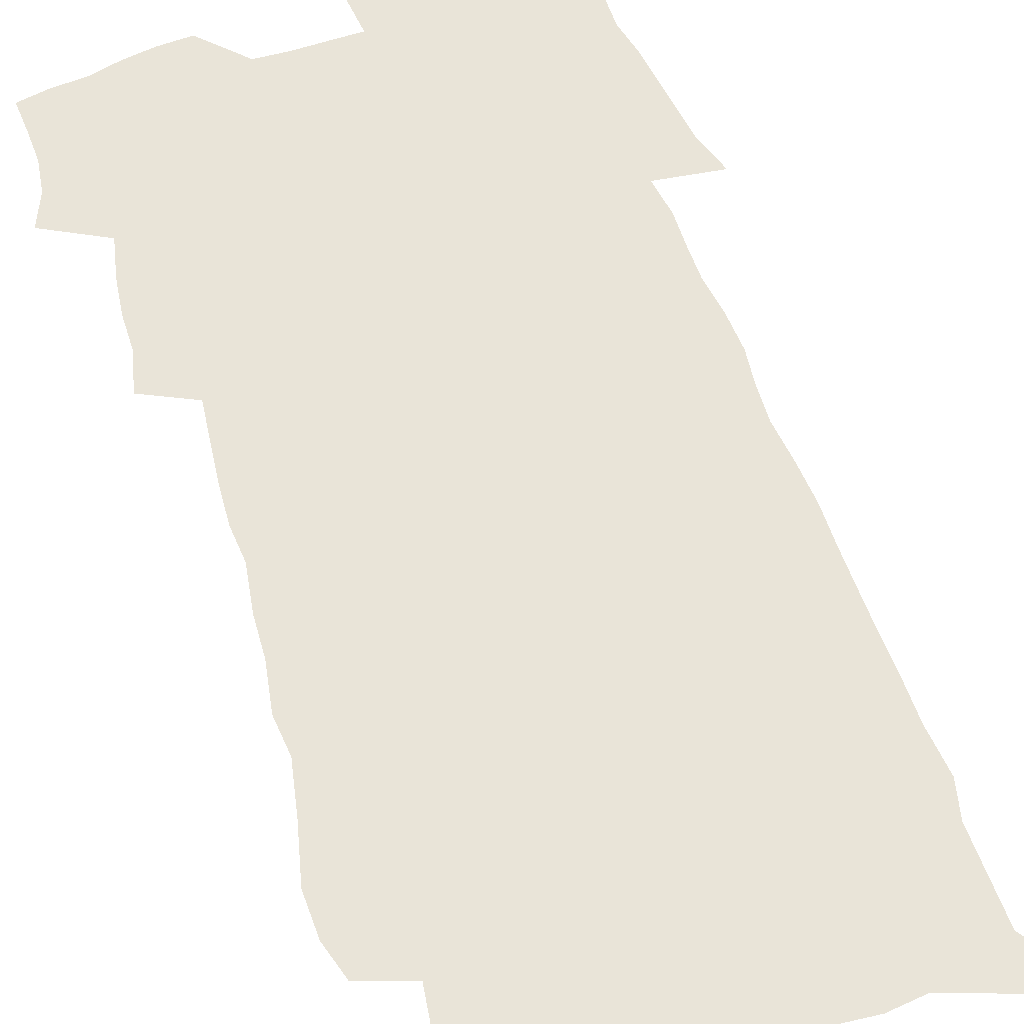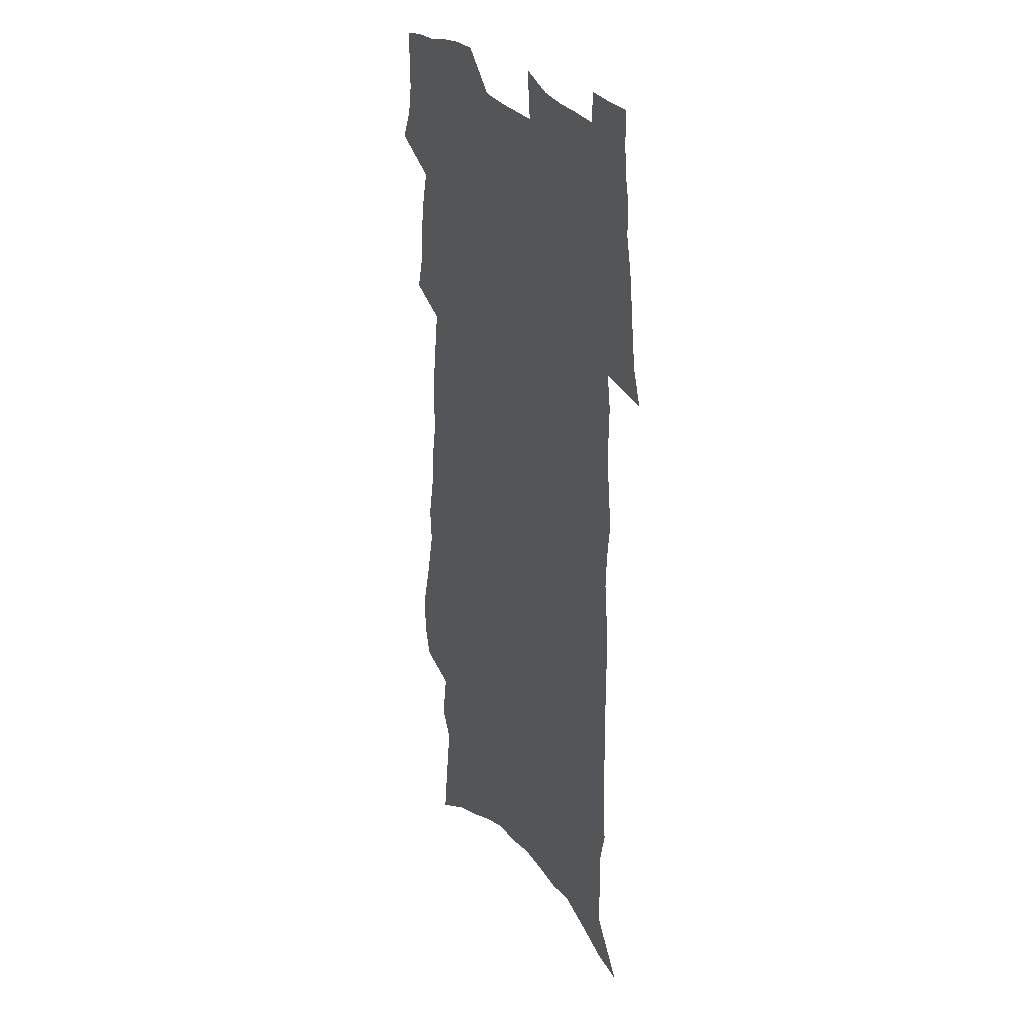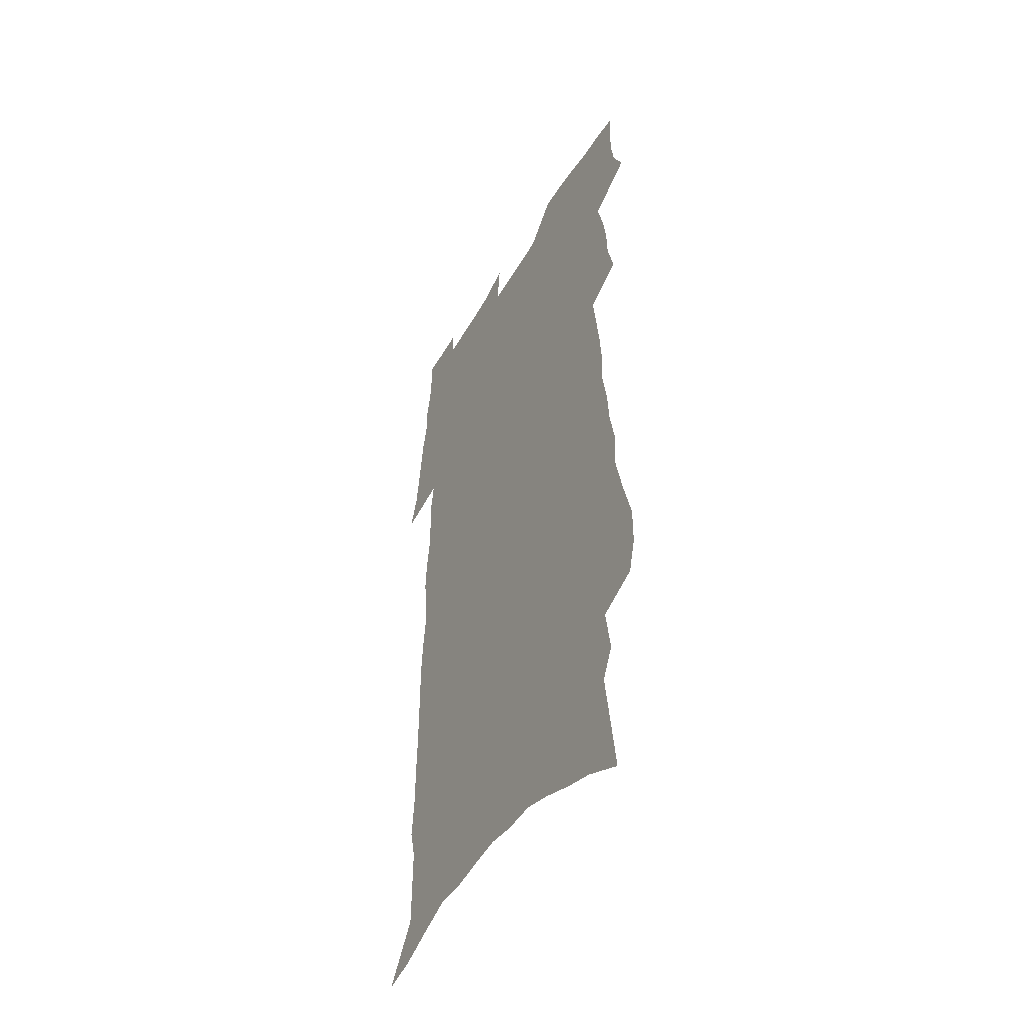
<metadata>
{"format":"obj","ext":"obj","renderer":"f3d","projection":"perspective","resolution":1024,"background":"white","views":[{"elev":60.4,"azim":-19.7,"up":"+Z"},{"elev":27.3,"azim":62.2,"up":"+Y"},{"elev":-48.4,"azim":-119.4,"up":"+Y"}]}
</metadata>
<code>
v 506 495.5 0
v 511.1 506.4 0
v 512.9 517 0
v 512.7 527.6 0
v 512.2 538.3 0
v 516.6 435.5 0
v 520.1 448.8 0
v 520.5 460.1 0
v 522.3 472.1 0
v 525.4 484.9 0
v 525.9 495.4 0
v 524.8 506.2 0
v 525 516.8 0
v 525.5 527 0
v 522.7 539.9 0
v 518.7 260.9 0
v 515.4 272.8 0
v 515.3 286.9 0
v 520 304.6 0
v 523.7 321.2 0
v 522.7 333.7 0
v 525.7 349 0
v 526.6 362.5 0
v 529.3 377 0
v 528.5 388.9 0
v 529.5 401.6 0
v 531.2 414.6 0
v 532.9 427.4 0
v 532.4 438.7 0
v 534.2 450.9 0
v 533.1 461.6 0
v 535.3 473.7 0
v 536.6 485 0
v 537 495.6 0
v 535.4 506.5 0
v 537.3 517.1 0
v 535.8 528.2 0
v 533.7 540.4 0
v 532.4 186.4 0
v 534.8 205.6 0
v 537.8 227.3 0
v 532.5 237.5 0
v 535.2 254.9 0
v 536.8 271.1 0
v 539.9 288 0
v 540.7 302.2 0
v 540.7 315.5 0
v 541.8 329.5 0
v 541.6 342.3 0
v 542.5 355.7 0
v 543.1 368.5 0
v 544.3 381.6 0
v 544.7 393.9 0
v 544.8 405.8 0
v 545 417.5 0
v 546.6 430.1 0
v 546.4 441.1 0
v 547.4 452.8 0
v 546.8 463.5 0
v 548.7 475.1 0
v 547.9 485.6 0
v 547.9 496.3 0
v 548.4 506.9 0
v 547.9 517.5 0
v 546.4 529.4 0
v 544.1 542.7 0
v 548.9 195.3 0
v 546.4 206.8 0
v 551.7 234.3 0
v 550.8 248.1 0
v 551.1 262.9 0
v 553.7 279.9 0
v 554.5 294.1 0
v 555 307.8 0
v 555.9 321.8 0
v 555.5 334 0
v 555.4 346.6 0
v 558.1 361.8 0
v 557.4 372.8 0
v 557.7 385.1 0
v 558.1 397.1 0
v 557.9 408.5 0
v 558.1 420.2 0
v 557.8 431.2 0
v 558.6 442.8 0
v 559.2 454.1 0
v 559.5 465 0
v 559.7 475.7 0
v 559.7 486.1 0
v 560.2 496.5 0
v 559.8 506.8 0
v 559.6 516.9 0
v 557.1 530.3 0
v 554.7 544.1 0
v 561.3 199.9 0
v 563.1 219.9 0
v 565 239.6 0
v 566 256 0
v 567.4 271.9 0
v 567.7 285.6 0
v 567.5 298.4 0
v 568 312 0
v 567.9 324.6 0
v 567.9 337.2 0
v 568.3 350.1 0
v 568.5 362 0
v 569.4 375.3 0
v 569.7 387.4 0
v 569.5 398.7 0
v 570.5 411.2 0
v 570.2 422 0
v 570.3 433.2 0
v 570.3 444.2 0
v 570.8 455.3 0
v 571.1 466 0
v 571 476.3 0
v 571 486.6 0
v 570.8 496.8 0
v 570.7 507 0
v 570 517.5 0
v 568.2 530 0
v 565.7 544.3 0
v 574.8 205.7 0
v 576.1 224.5 0
v 578.4 245.9 0
v 578.8 260.7 0
v 579.1 274.4 0
v 579.4 288.1 0
v 579.7 301.7 0
v 579.4 313.9 0
v 579.4 326.5 0
v 579.8 339.8 0
v 580.3 352.5 0
v 580.6 364.8 0
v 581.5 378.1 0
v 581.2 389.3 0
v 580.5 399.9 0
v 581.1 411.9 0
v 580.9 422.6 0
v 581.6 434.8 0
v 581.5 445.3 0
v 581.5 455.8 0
v 581.5 466.3 0
v 581.4 476.6 0
v 581.6 486.9 0
v 581.6 497 0
v 581.4 507 0
v 580.4 518.1 0
v 578.8 530.6 0
v 587.6 210.2 0
v 587.6 222.8 0
v 589.5 246.2 0
v 590.4 263.3 0
v 590.7 277.3 0
v 590.4 288.8 0
v 590.8 303.3 0
v 590.6 315.4 0
v 590.7 328.4 0
v 591.3 342 0
v 591.3 353.7 0
v 591.2 364.2 0
v 592 379.1 0
v 592.3 391 0
v 591.8 401.6 0
v 591.8 412.6 0
v 591.2 422.8 0
v 592 435.1 0
v 592.1 445.9 0
v 592 456.3 0
v 592.1 466.8 0
v 592.1 477.1 0
v 592.2 487.3 0
v 591.9 497.3 0
v 591.7 507.3 0
v 591.1 518.1 0
v 590.1 529.8 0
v 599.4 210.3 0
v 600.1 228.7 0
v 600.8 247.3 0
v 601.4 264.3 0
v 601.5 277.9 0
v 601.2 289.4 0
v 601.8 304.2 0
v 601.7 316.5 0
v 601.8 329.8 0
v 601.9 341.7 0
v 602 353.7 0
v 602.3 366.4 0
v 602.4 378.4 0
v 602.5 391.6 0
v 602.5 402.3 0
v 602.3 413.4 0
v 602.2 424.2 0
v 602.3 435.2 0
v 602.5 446.5 0
v 602.6 457 0
v 602.4 467.1 0
v 602.5 477.5 0
v 602.5 487.6 0
v 602.2 497.6 0
v 601.8 508 0
v 601.5 518.3 0
v 600.9 529.6 0
v 611.4 212.6 0
v 611.9 231.6 0
v 612 246.8 0
v 612.3 263.8 0
v 612.3 278.5 0
v 612.4 291.1 0
v 612.8 303.5 0
v 612.7 317.5 0
v 612.6 330 0
v 612.6 342.8 0
v 612.7 353 0
v 613.1 367.9 0
v 613 379.5 0
v 613.1 390.6 0
v 612.9 402.6 0
v 612.8 413.4 0
v 612.8 424.9 0
v 612.8 435.3 0
v 612.7 446.9 0
v 612.7 457 0
v 612.6 467.2 0
v 612.6 477.5 0
v 612.5 487.7 0
v 612.4 497.7 0
v 612.3 507.7 0
v 612 518.4 0
v 611.6 529.4 0
v 609.9 546.5 0
v 623.2 211.9 0
v 623.3 231.6 0
v 623.3 248.5 0
v 623.3 262.9 0
v 623.5 276.7 0
v 623.4 289.8 0
v 624.1 301.8 0
v 623.5 317.8 0
v 623.4 330.3 0
v 623.6 342.1 0
v 623.7 355.7 0
v 623.6 368 0
v 623.5 379.5 0
v 623.5 390.7 0
v 623.4 402.5 0
v 623.3 413.6 0
v 623.4 424.4 0
v 623.2 435.6 0
v 623.1 446.4 0
v 622.9 457 0
v 622.8 467.3 0
v 623.1 477.4 0
v 622.6 487.9 0
v 622.7 497.9 0
v 622.5 508 0
v 622.5 518.4 0
v 622.3 530 0
v 622.9 541.6 0
v 635.1 210.6 0
v 635 229.2 0
v 634.5 247.4 0
v 634.4 262.3 0
v 635 274.5 0
v 635.7 286.2 0
v 635.2 301.7 0
v 635 315.3 0
v 634.4 329.1 0
v 634.9 340.5 0
v 634.3 355 0
v 634.3 367 0
v 634.1 378.9 0
v 634.2 390.2 0
v 634.3 401.4 0
v 634.1 412.9 0
v 633.9 424.2 0
v 633.9 435 0
v 633.8 445.9 0
v 633.5 456.6 0
v 633.6 467 0
v 633.4 477.5 0
v 633.5 487.7 0
v 633 498.2 0
v 632.9 508.2 0
v 632.9 518.7 0
v 633.1 530.2 0
v 633.8 540.5 0
v 646.8 211.7 0
v 647 227 0
v 646.2 244.8 0
v 646.2 259.4 0
v 646.7 272.7 0
v 646.5 287 0
v 647.2 299.2 0
v 646.4 313.8 0
v 646.4 326.5 0
v 645.8 340.3 0
v 646.2 352.3 0
v 646.1 364.5 0
v 645.6 377 0
v 645 389.2 0
v 645.5 400.3 0
v 645.2 411.9 0
v 644.9 423.3 0
v 644.8 434.4 0
v 644.6 445.3 0
v 644.6 456 0
v 644.5 466.7 0
v 643.7 477.6 0
v 643.9 487.8 0
v 643.6 498.1 0
v 643.6 508.5 0
v 643.5 518.8 0
v 643.8 529.4 0
v 644.4 540.2 0
v 659.6 207.2 0
v 660.6 221 0
v 659.5 238.9 0
v 659.2 254.3 0
v 659.7 268.2 0
v 659.5 282.4 0
v 659.6 296 0
v 658.8 310.3 0
v 658.7 323.5 0
v 657.8 337.4 0
v 657.9 349.9 0
v 657.9 362.3 0
v 657.3 374.9 0
v 657.8 386.4 0
v 659 397.4 0
v 657.4 410 0
v 657.5 421.3 0
v 656.5 433.1 0
v 656.8 444 0
v 656.4 455 0
v 656.4 465.9 0
v 655.8 476.8 0
v 654.7 487.7 0
v 655.1 498 0
v 653.8 508.8 0
v 654 518.7 0
v 654.2 528.6 0
v 654.8 539.4 0
v 655.5 549.9 0
v 673.2 201.8 0
v 672.5 219.4 0
v 672.4 234.6 0
v 672.3 249.6 0
v 675.1 261.1 0
v 673.7 276.9 0
v 673.8 290.6 0
v 673.4 304.5 0
v 673.3 317.9 0
v 673.3 331.2 0
v 673.5 344 0
v 672.6 357.4 0
v 671.2 371 0
v 671.7 382.8 0
v 673.1 394 0
v 672.5 406.3 0
v 670.7 419 0
v 670.7 430.5 0
v 671.1 441.6 0
v 669.3 453.6 0
v 669.9 464.5 0
v 670.2 475.4 0
v 667.8 486.9 0
v 667.6 497.5 0
v 665.8 508.4 0
v 664.9 518.7 0
v 664.4 528.6 0
v 665.3 538.8 0
v 666 549.2 0
v 685.6 199.4 0
v 690.5 450.4 0
v 686.4 462.8 0
v 685 474.1 0
v 683.6 485.3 0
v 682.1 496.3 0
v 679.6 507.6 0
v 679.8 518.1 0
v 677.5 528.8 0
v 676.8 539 0
v 676.9 549.2 0
f 10 11 1
f 1 11 2
f 11 12 2
f 2 12 3
f 12 13 3
f 3 13 4
f 13 14 4
f 4 14 5
f 14 15 5
f 28 29 6
f 6 29 7
f 29 30 7
f 7 30 8
f 30 31 8
f 8 31 9
f 31 32 9
f 9 32 10
f 32 33 10
f 10 33 11
f 33 34 11
f 11 34 12
f 34 35 12
f 12 35 13
f 35 36 13
f 13 36 14
f 36 37 14
f 14 37 15
f 37 38 15
f 43 44 16
f 16 44 17
f 44 45 17
f 17 45 18
f 45 46 18
f 18 46 19
f 46 47 19
f 19 47 20
f 47 48 20
f 20 48 21
f 48 49 21
f 21 49 22
f 49 50 22
f 22 50 23
f 50 51 23
f 23 51 24
f 51 52 24
f 24 52 25
f 52 53 25
f 25 53 26
f 53 54 26
f 26 54 27
f 54 55 27
f 27 55 28
f 55 56 28
f 28 56 29
f 56 57 29
f 29 57 30
f 57 58 30
f 30 58 31
f 58 59 31
f 31 59 32
f 59 60 32
f 32 60 33
f 60 61 33
f 33 61 34
f 61 62 34
f 34 62 35
f 62 63 35
f 35 63 36
f 63 64 36
f 36 64 37
f 64 65 37
f 37 65 38
f 65 66 38
f 39 67 40
f 67 68 40
f 40 68 41
f 68 69 41
f 41 69 42
f 69 70 42
f 42 70 43
f 70 71 43
f 43 71 44
f 71 72 44
f 44 72 45
f 72 73 45
f 45 73 46
f 73 74 46
f 46 74 47
f 74 75 47
f 47 75 48
f 75 76 48
f 48 76 49
f 76 77 49
f 49 77 50
f 77 78 50
f 50 78 51
f 78 79 51
f 51 79 52
f 79 80 52
f 52 80 53
f 80 81 53
f 53 81 54
f 81 82 54
f 54 82 55
f 82 83 55
f 55 83 56
f 83 84 56
f 56 84 57
f 84 85 57
f 57 85 58
f 85 86 58
f 58 86 59
f 86 87 59
f 59 87 60
f 87 88 60
f 60 88 61
f 88 89 61
f 61 89 62
f 89 90 62
f 62 90 63
f 90 91 63
f 63 91 64
f 91 92 64
f 64 92 65
f 92 93 65
f 65 93 66
f 93 94 66
f 67 95 68
f 95 96 68
f 68 96 69
f 96 97 69
f 69 97 70
f 97 98 70
f 70 98 71
f 98 99 71
f 71 99 72
f 99 100 72
f 72 100 73
f 100 101 73
f 73 101 74
f 101 102 74
f 74 102 75
f 102 103 75
f 75 103 76
f 103 104 76
f 76 104 77
f 104 105 77
f 77 105 78
f 105 106 78
f 78 106 79
f 106 107 79
f 79 107 80
f 107 108 80
f 80 108 81
f 108 109 81
f 81 109 82
f 109 110 82
f 82 110 83
f 110 111 83
f 83 111 84
f 111 112 84
f 84 112 85
f 112 113 85
f 85 113 86
f 113 114 86
f 86 114 87
f 114 115 87
f 87 115 88
f 115 116 88
f 88 116 89
f 116 117 89
f 89 117 90
f 117 118 90
f 90 118 91
f 118 119 91
f 91 119 92
f 119 120 92
f 92 120 93
f 120 121 93
f 93 121 94
f 121 122 94
f 95 123 96
f 123 124 96
f 96 124 97
f 124 125 97
f 97 125 98
f 125 126 98
f 98 126 99
f 126 127 99
f 99 127 100
f 127 128 100
f 100 128 101
f 128 129 101
f 101 129 102
f 129 130 102
f 102 130 103
f 130 131 103
f 103 131 104
f 131 132 104
f 104 132 105
f 132 133 105
f 105 133 106
f 133 134 106
f 106 134 107
f 134 135 107
f 107 135 108
f 135 136 108
f 108 136 109
f 136 137 109
f 109 137 110
f 137 138 110
f 110 138 111
f 138 139 111
f 111 139 112
f 139 140 112
f 112 140 113
f 140 141 113
f 113 141 114
f 141 142 114
f 114 142 115
f 142 143 115
f 115 143 116
f 143 144 116
f 116 144 117
f 144 145 117
f 117 145 118
f 145 146 118
f 118 146 119
f 146 147 119
f 119 147 120
f 147 148 120
f 120 148 121
f 148 149 121
f 121 149 122
f 123 150 124
f 150 151 124
f 124 151 125
f 151 152 125
f 125 152 126
f 152 153 126
f 126 153 127
f 153 154 127
f 127 154 128
f 154 155 128
f 128 155 129
f 155 156 129
f 129 156 130
f 156 157 130
f 130 157 131
f 157 158 131
f 131 158 132
f 158 159 132
f 132 159 133
f 159 160 133
f 133 160 134
f 160 161 134
f 134 161 135
f 161 162 135
f 135 162 136
f 162 163 136
f 136 163 137
f 163 164 137
f 137 164 138
f 164 165 138
f 138 165 139
f 165 166 139
f 139 166 140
f 166 167 140
f 140 167 141
f 167 168 141
f 141 168 142
f 168 169 142
f 142 169 143
f 169 170 143
f 143 170 144
f 170 171 144
f 144 171 145
f 171 172 145
f 145 172 146
f 172 173 146
f 146 173 147
f 173 174 147
f 147 174 148
f 174 175 148
f 148 175 149
f 175 176 149
f 150 177 151
f 177 178 151
f 151 178 152
f 178 179 152
f 152 179 153
f 179 180 153
f 153 180 154
f 180 181 154
f 154 181 155
f 181 182 155
f 155 182 156
f 182 183 156
f 156 183 157
f 183 184 157
f 157 184 158
f 184 185 158
f 158 185 159
f 185 186 159
f 159 186 160
f 186 187 160
f 160 187 161
f 187 188 161
f 161 188 162
f 188 189 162
f 162 189 163
f 189 190 163
f 163 190 164
f 190 191 164
f 164 191 165
f 191 192 165
f 165 192 166
f 192 193 166
f 166 193 167
f 193 194 167
f 167 194 168
f 194 195 168
f 168 195 169
f 195 196 169
f 169 196 170
f 196 197 170
f 170 197 171
f 197 198 171
f 171 198 172
f 198 199 172
f 172 199 173
f 199 200 173
f 173 200 174
f 200 201 174
f 174 201 175
f 201 202 175
f 175 202 176
f 202 203 176
f 177 204 178
f 204 205 178
f 178 205 179
f 205 206 179
f 179 206 180
f 206 207 180
f 180 207 181
f 207 208 181
f 181 208 182
f 208 209 182
f 182 209 183
f 209 210 183
f 183 210 184
f 210 211 184
f 184 211 185
f 211 212 185
f 185 212 186
f 212 213 186
f 186 213 187
f 213 214 187
f 187 214 188
f 214 215 188
f 188 215 189
f 215 216 189
f 189 216 190
f 216 217 190
f 190 217 191
f 217 218 191
f 191 218 192
f 218 219 192
f 192 219 193
f 219 220 193
f 193 220 194
f 220 221 194
f 194 221 195
f 221 222 195
f 195 222 196
f 222 223 196
f 196 223 197
f 223 224 197
f 197 224 198
f 224 225 198
f 198 225 199
f 225 226 199
f 199 226 200
f 226 227 200
f 200 227 201
f 227 228 201
f 201 228 202
f 228 229 202
f 202 229 203
f 229 230 203
f 204 232 205
f 232 233 205
f 205 233 206
f 233 234 206
f 206 234 207
f 234 235 207
f 207 235 208
f 235 236 208
f 208 236 209
f 236 237 209
f 209 237 210
f 237 238 210
f 210 238 211
f 238 239 211
f 211 239 212
f 239 240 212
f 212 240 213
f 240 241 213
f 213 241 214
f 241 242 214
f 214 242 215
f 242 243 215
f 215 243 216
f 243 244 216
f 216 244 217
f 244 245 217
f 217 245 218
f 245 246 218
f 218 246 219
f 246 247 219
f 219 247 220
f 247 248 220
f 220 248 221
f 248 249 221
f 221 249 222
f 249 250 222
f 222 250 223
f 250 251 223
f 223 251 224
f 251 252 224
f 224 252 225
f 252 253 225
f 225 253 226
f 253 254 226
f 226 254 227
f 254 255 227
f 227 255 228
f 255 256 228
f 228 256 229
f 256 257 229
f 229 257 230
f 257 258 230
f 230 258 231
f 258 259 231
f 232 260 233
f 260 261 233
f 233 261 234
f 261 262 234
f 234 262 235
f 262 263 235
f 235 263 236
f 263 264 236
f 236 264 237
f 264 265 237
f 237 265 238
f 265 266 238
f 238 266 239
f 266 267 239
f 239 267 240
f 267 268 240
f 240 268 241
f 268 269 241
f 241 269 242
f 269 270 242
f 242 270 243
f 270 271 243
f 243 271 244
f 271 272 244
f 244 272 245
f 272 273 245
f 245 273 246
f 273 274 246
f 246 274 247
f 274 275 247
f 247 275 248
f 275 276 248
f 248 276 249
f 276 277 249
f 249 277 250
f 277 278 250
f 250 278 251
f 278 279 251
f 251 279 252
f 279 280 252
f 252 280 253
f 280 281 253
f 253 281 254
f 281 282 254
f 254 282 255
f 282 283 255
f 255 283 256
f 283 284 256
f 256 284 257
f 284 285 257
f 257 285 258
f 285 286 258
f 258 286 259
f 286 287 259
f 260 288 261
f 288 289 261
f 261 289 262
f 289 290 262
f 262 290 263
f 290 291 263
f 263 291 264
f 291 292 264
f 264 292 265
f 292 293 265
f 265 293 266
f 293 294 266
f 266 294 267
f 294 295 267
f 267 295 268
f 295 296 268
f 268 296 269
f 296 297 269
f 269 297 270
f 297 298 270
f 270 298 271
f 298 299 271
f 271 299 272
f 299 300 272
f 272 300 273
f 300 301 273
f 273 301 274
f 301 302 274
f 274 302 275
f 302 303 275
f 275 303 276
f 303 304 276
f 276 304 277
f 304 305 277
f 277 305 278
f 305 306 278
f 278 306 279
f 306 307 279
f 279 307 280
f 307 308 280
f 280 308 281
f 308 309 281
f 281 309 282
f 309 310 282
f 282 310 283
f 310 311 283
f 283 311 284
f 311 312 284
f 284 312 285
f 312 313 285
f 285 313 286
f 313 314 286
f 286 314 287
f 314 315 287
f 288 316 289
f 316 317 289
f 289 317 290
f 317 318 290
f 290 318 291
f 318 319 291
f 291 319 292
f 319 320 292
f 292 320 293
f 320 321 293
f 293 321 294
f 321 322 294
f 294 322 295
f 322 323 295
f 295 323 296
f 323 324 296
f 296 324 297
f 324 325 297
f 297 325 298
f 325 326 298
f 298 326 299
f 326 327 299
f 299 327 300
f 327 328 300
f 300 328 301
f 328 329 301
f 301 329 302
f 329 330 302
f 302 330 303
f 330 331 303
f 303 331 304
f 331 332 304
f 304 332 305
f 332 333 305
f 305 333 306
f 333 334 306
f 306 334 307
f 334 335 307
f 307 335 308
f 335 336 308
f 308 336 309
f 336 337 309
f 309 337 310
f 337 338 310
f 310 338 311
f 338 339 311
f 311 339 312
f 339 340 312
f 312 340 313
f 340 341 313
f 313 341 314
f 341 342 314
f 314 342 315
f 342 343 315
f 316 345 317
f 345 346 317
f 317 346 318
f 346 347 318
f 318 347 319
f 347 348 319
f 319 348 320
f 348 349 320
f 320 349 321
f 349 350 321
f 321 350 322
f 350 351 322
f 322 351 323
f 351 352 323
f 323 352 324
f 352 353 324
f 324 353 325
f 353 354 325
f 325 354 326
f 354 355 326
f 326 355 327
f 355 356 327
f 327 356 328
f 356 357 328
f 328 357 329
f 357 358 329
f 329 358 330
f 358 359 330
f 330 359 331
f 359 360 331
f 331 360 332
f 360 361 332
f 332 361 333
f 361 362 333
f 333 362 334
f 362 363 334
f 334 363 335
f 363 364 335
f 335 364 336
f 364 365 336
f 336 365 337
f 365 366 337
f 337 366 338
f 366 367 338
f 338 367 339
f 367 368 339
f 339 368 340
f 368 369 340
f 340 369 341
f 369 370 341
f 341 370 342
f 370 371 342
f 342 371 343
f 371 372 343
f 343 372 344
f 372 373 344
f 345 374 346
f 364 375 365
f 375 376 365
f 365 376 366
f 376 377 366
f 366 377 367
f 377 378 367
f 367 378 368
f 378 379 368
f 368 379 369
f 379 380 369
f 369 380 370
f 380 381 370
f 370 381 371
f 381 382 371
f 371 382 372
f 382 383 372
f 372 383 373
f 383 384 373

</code>
